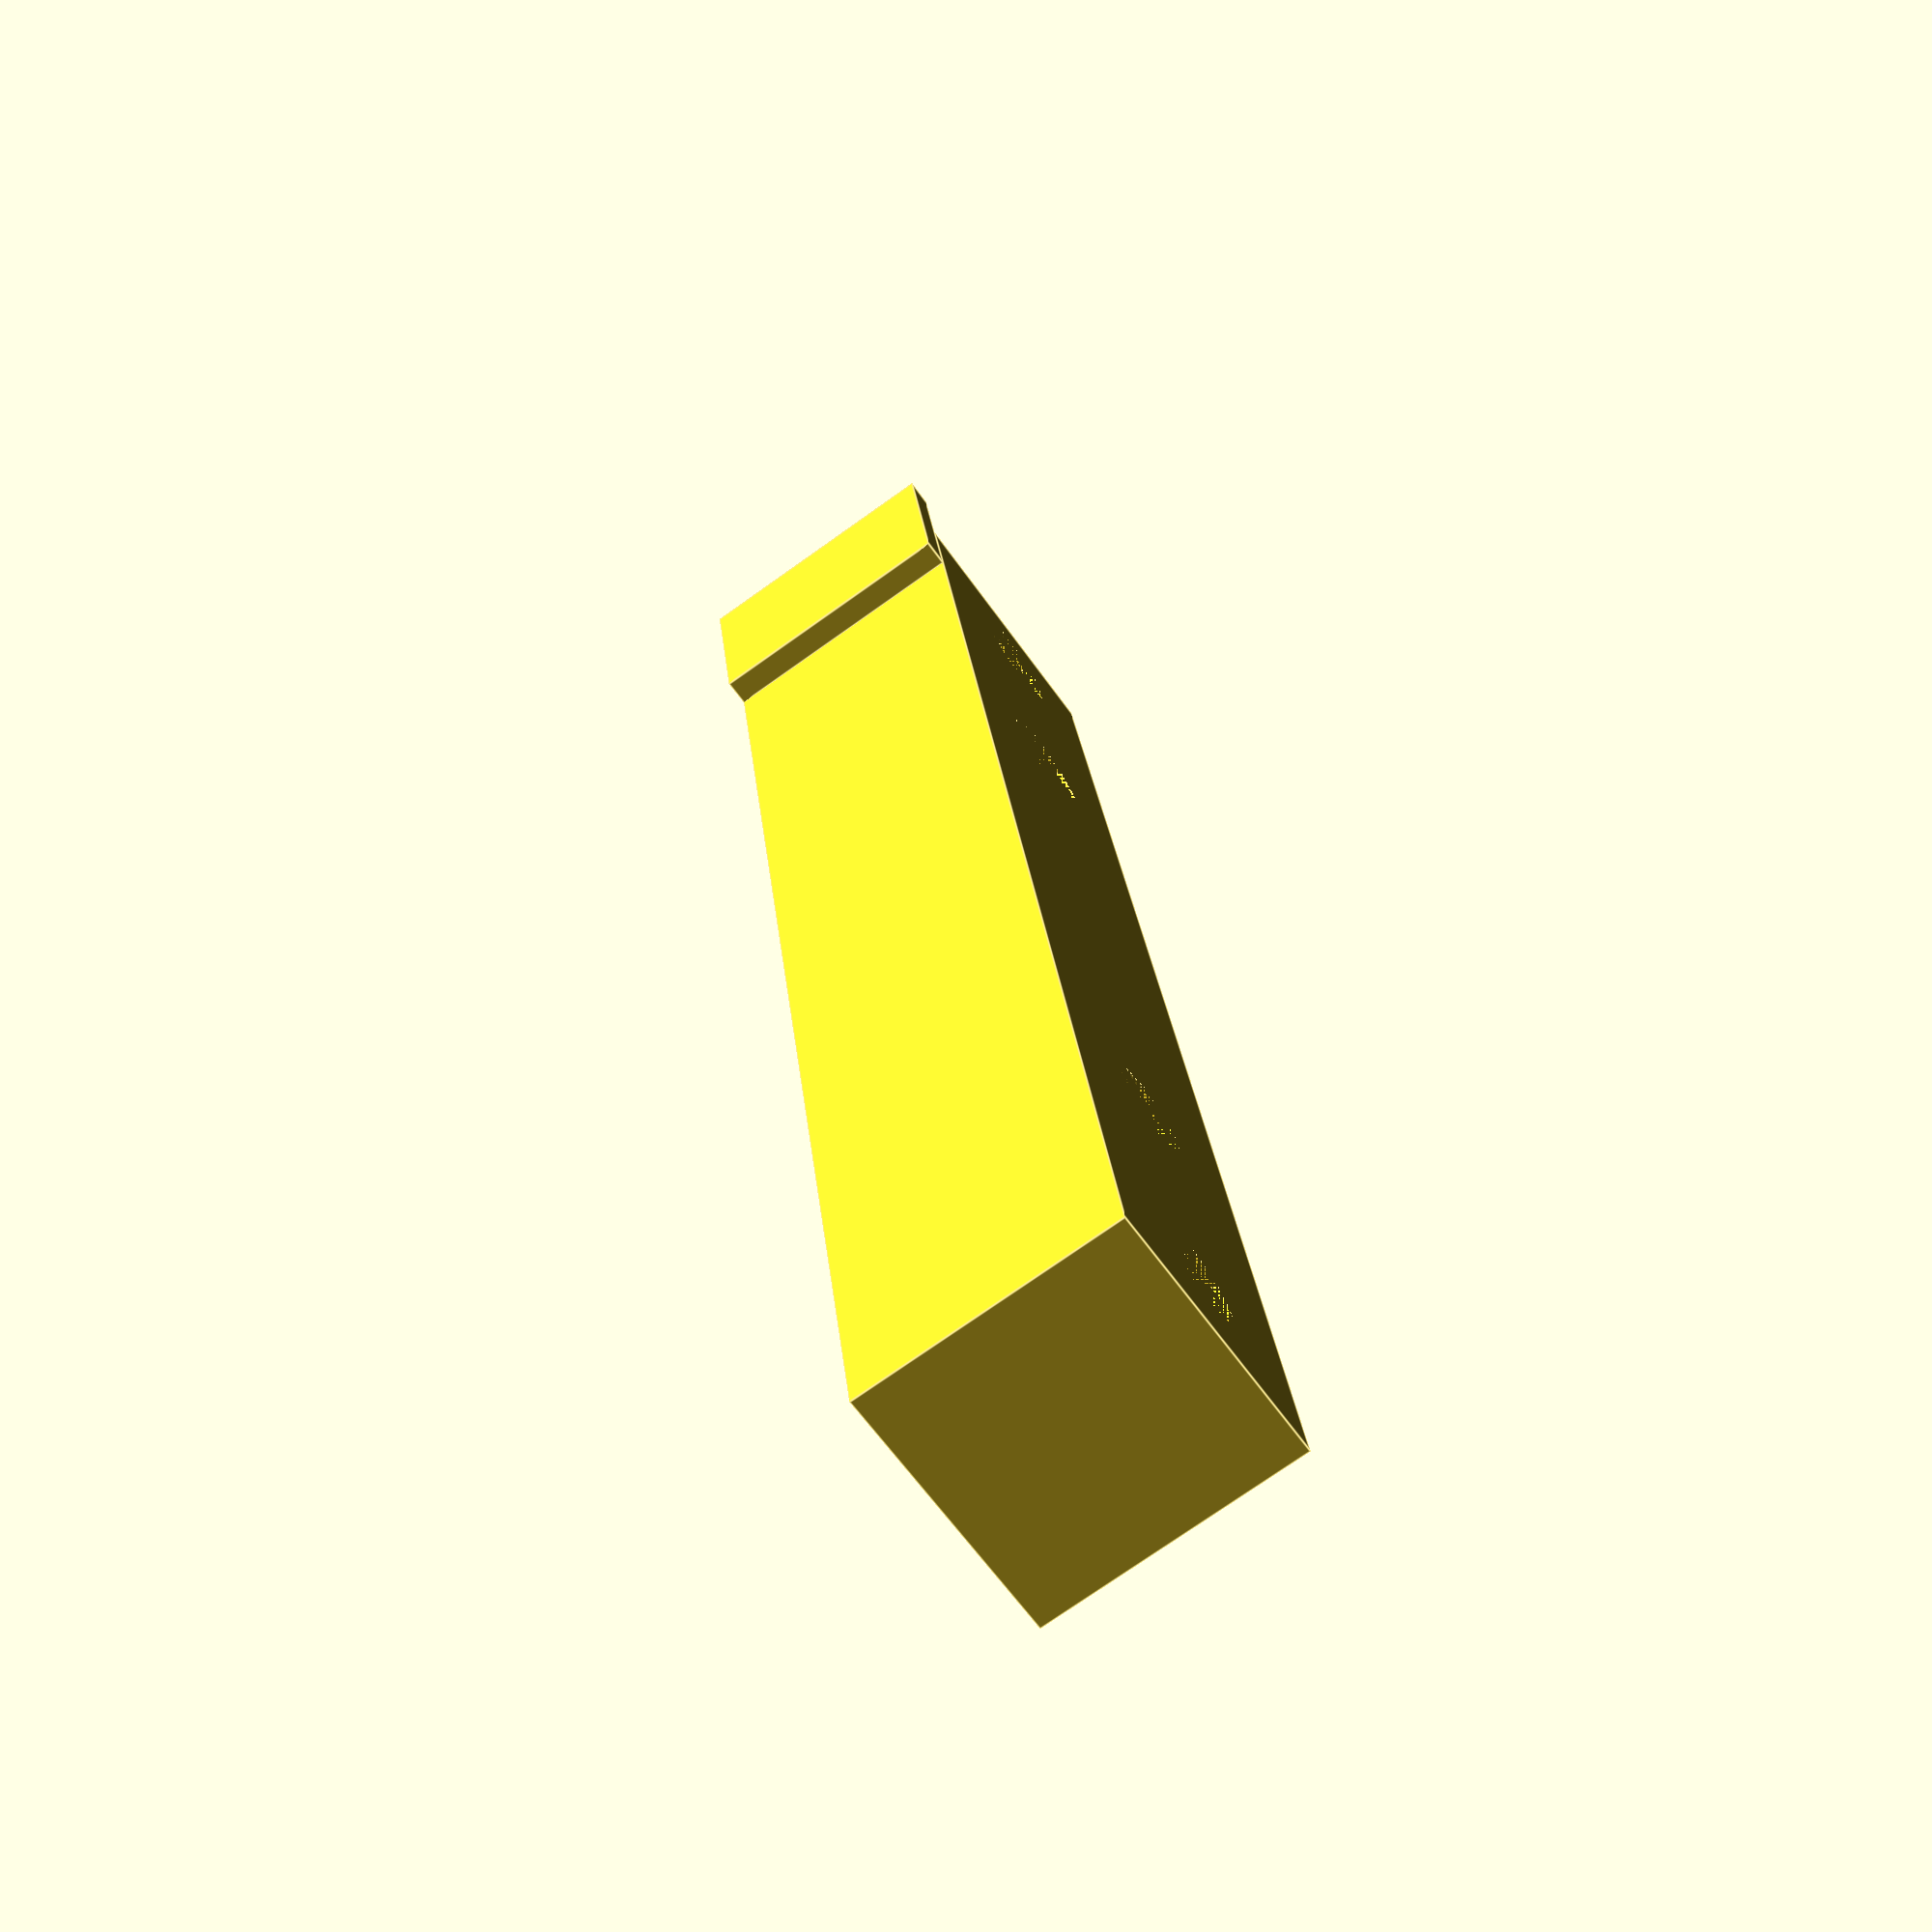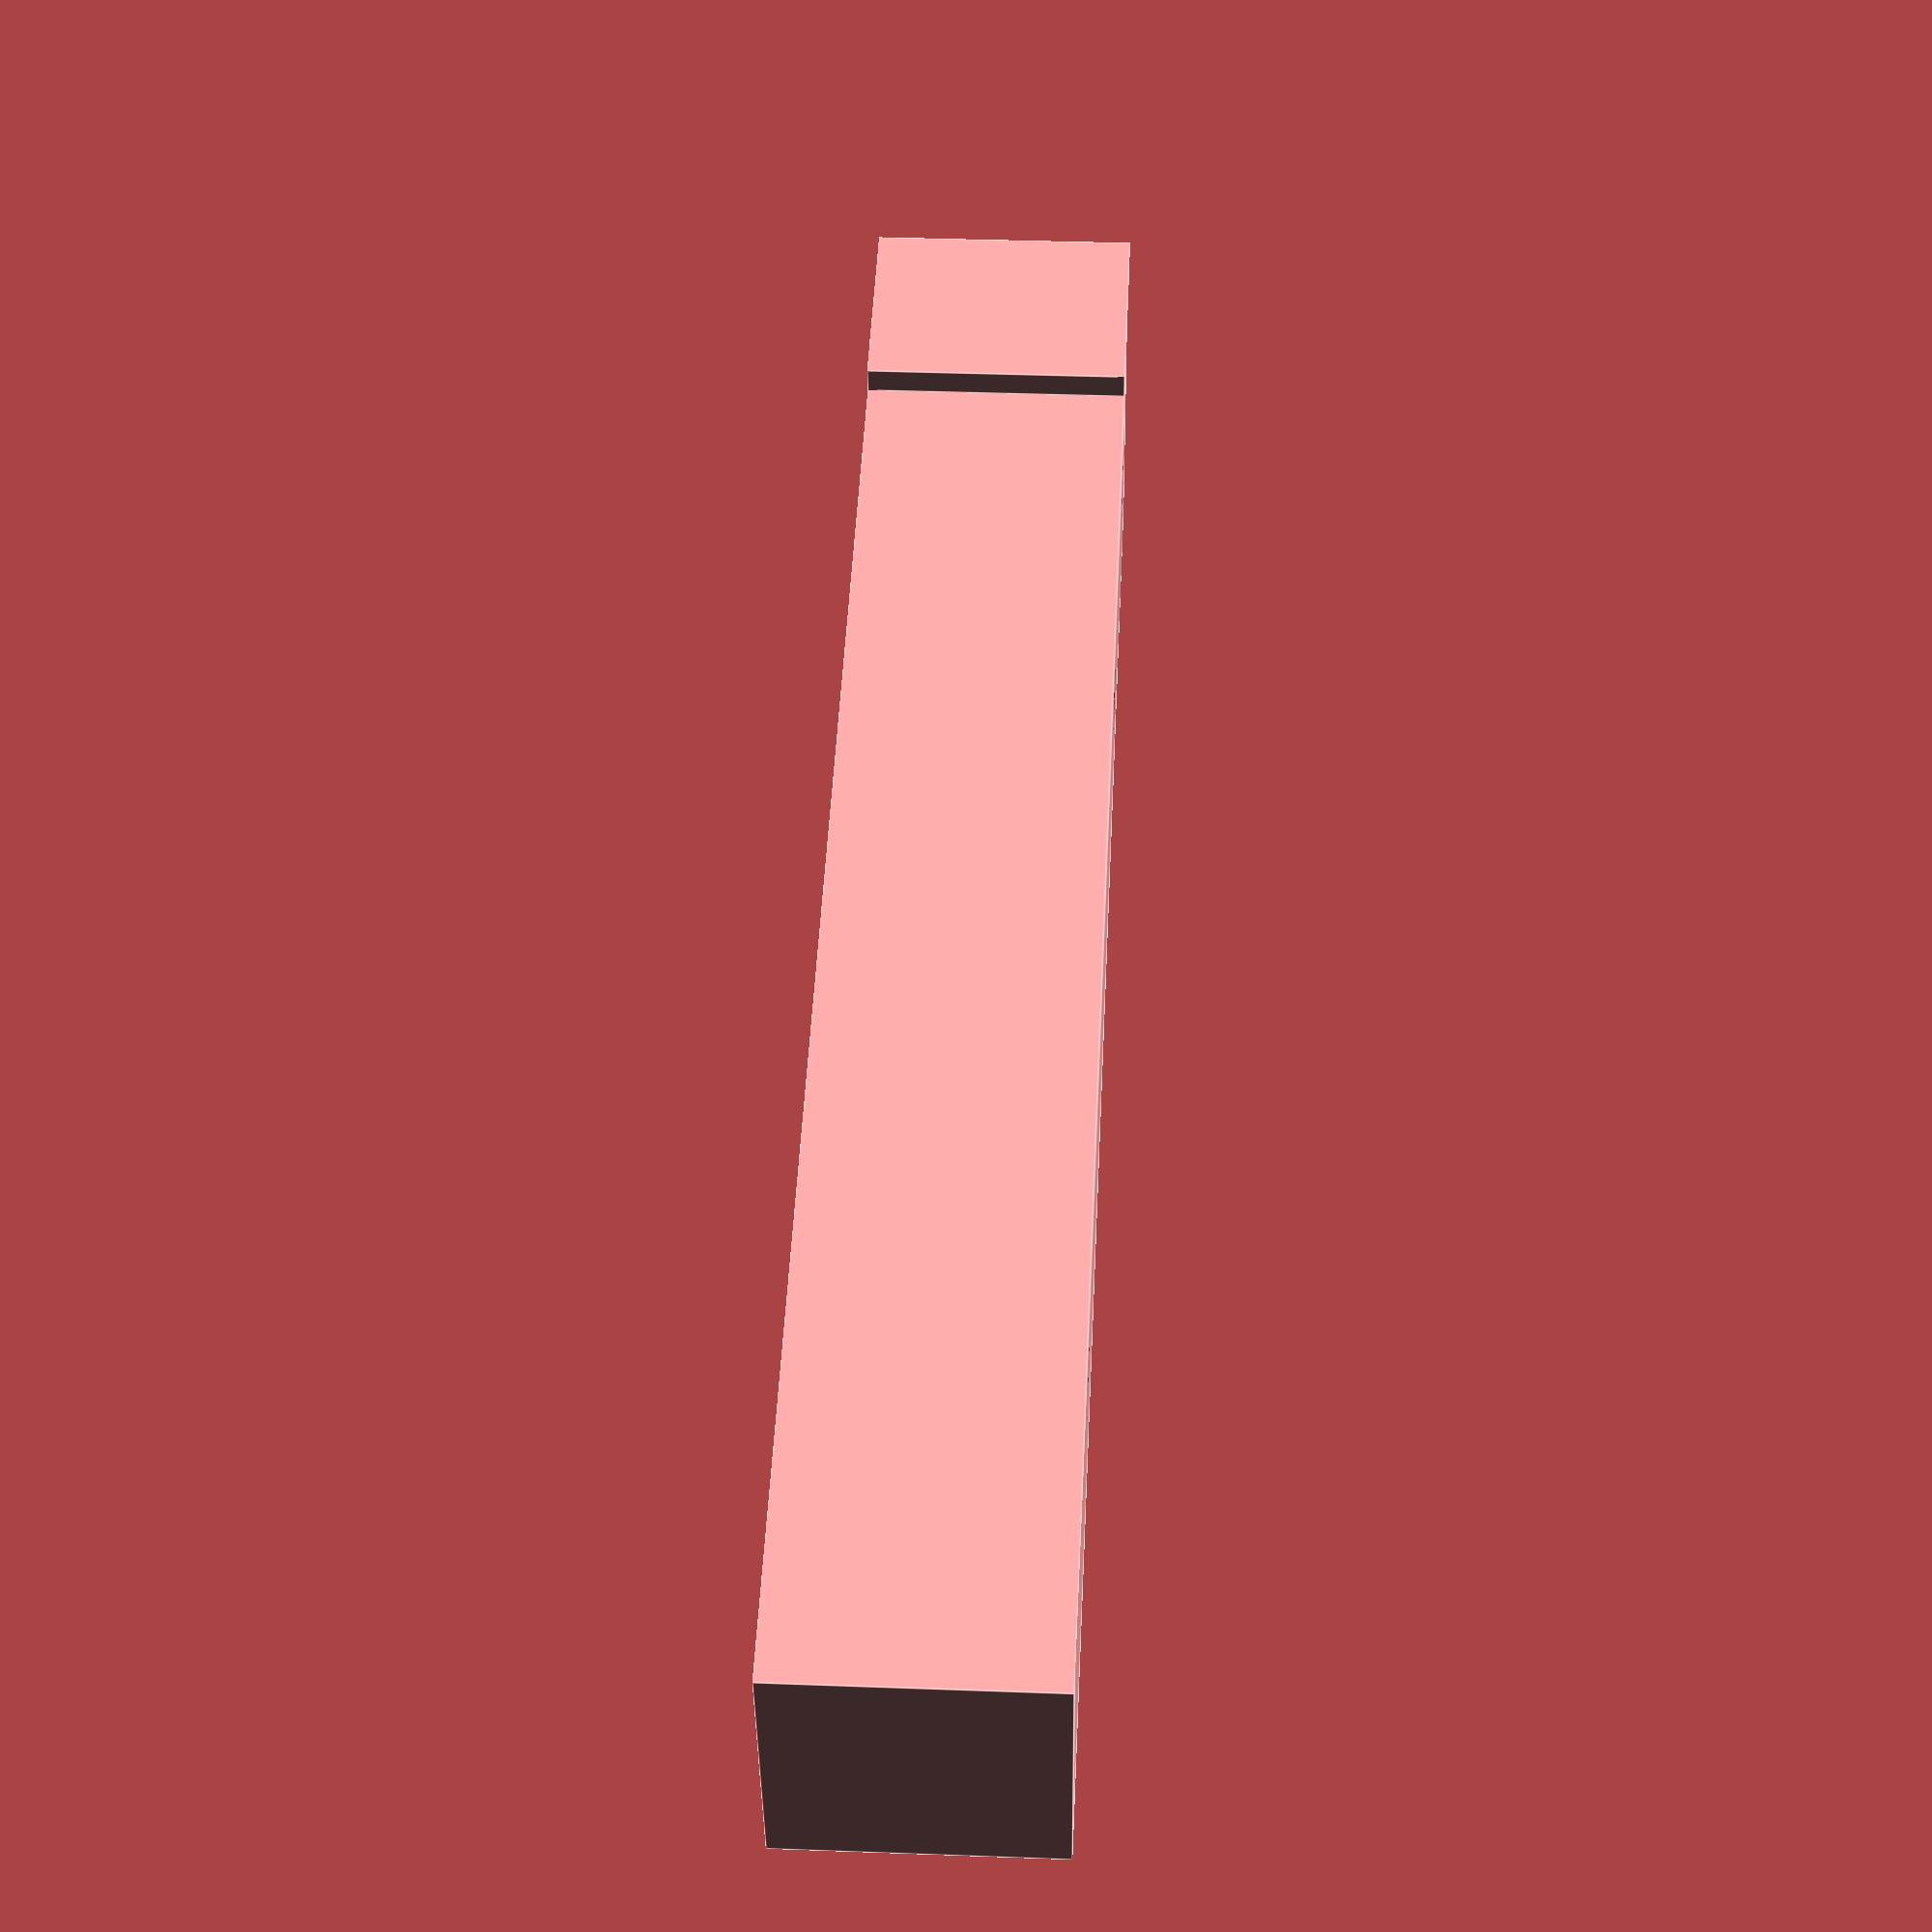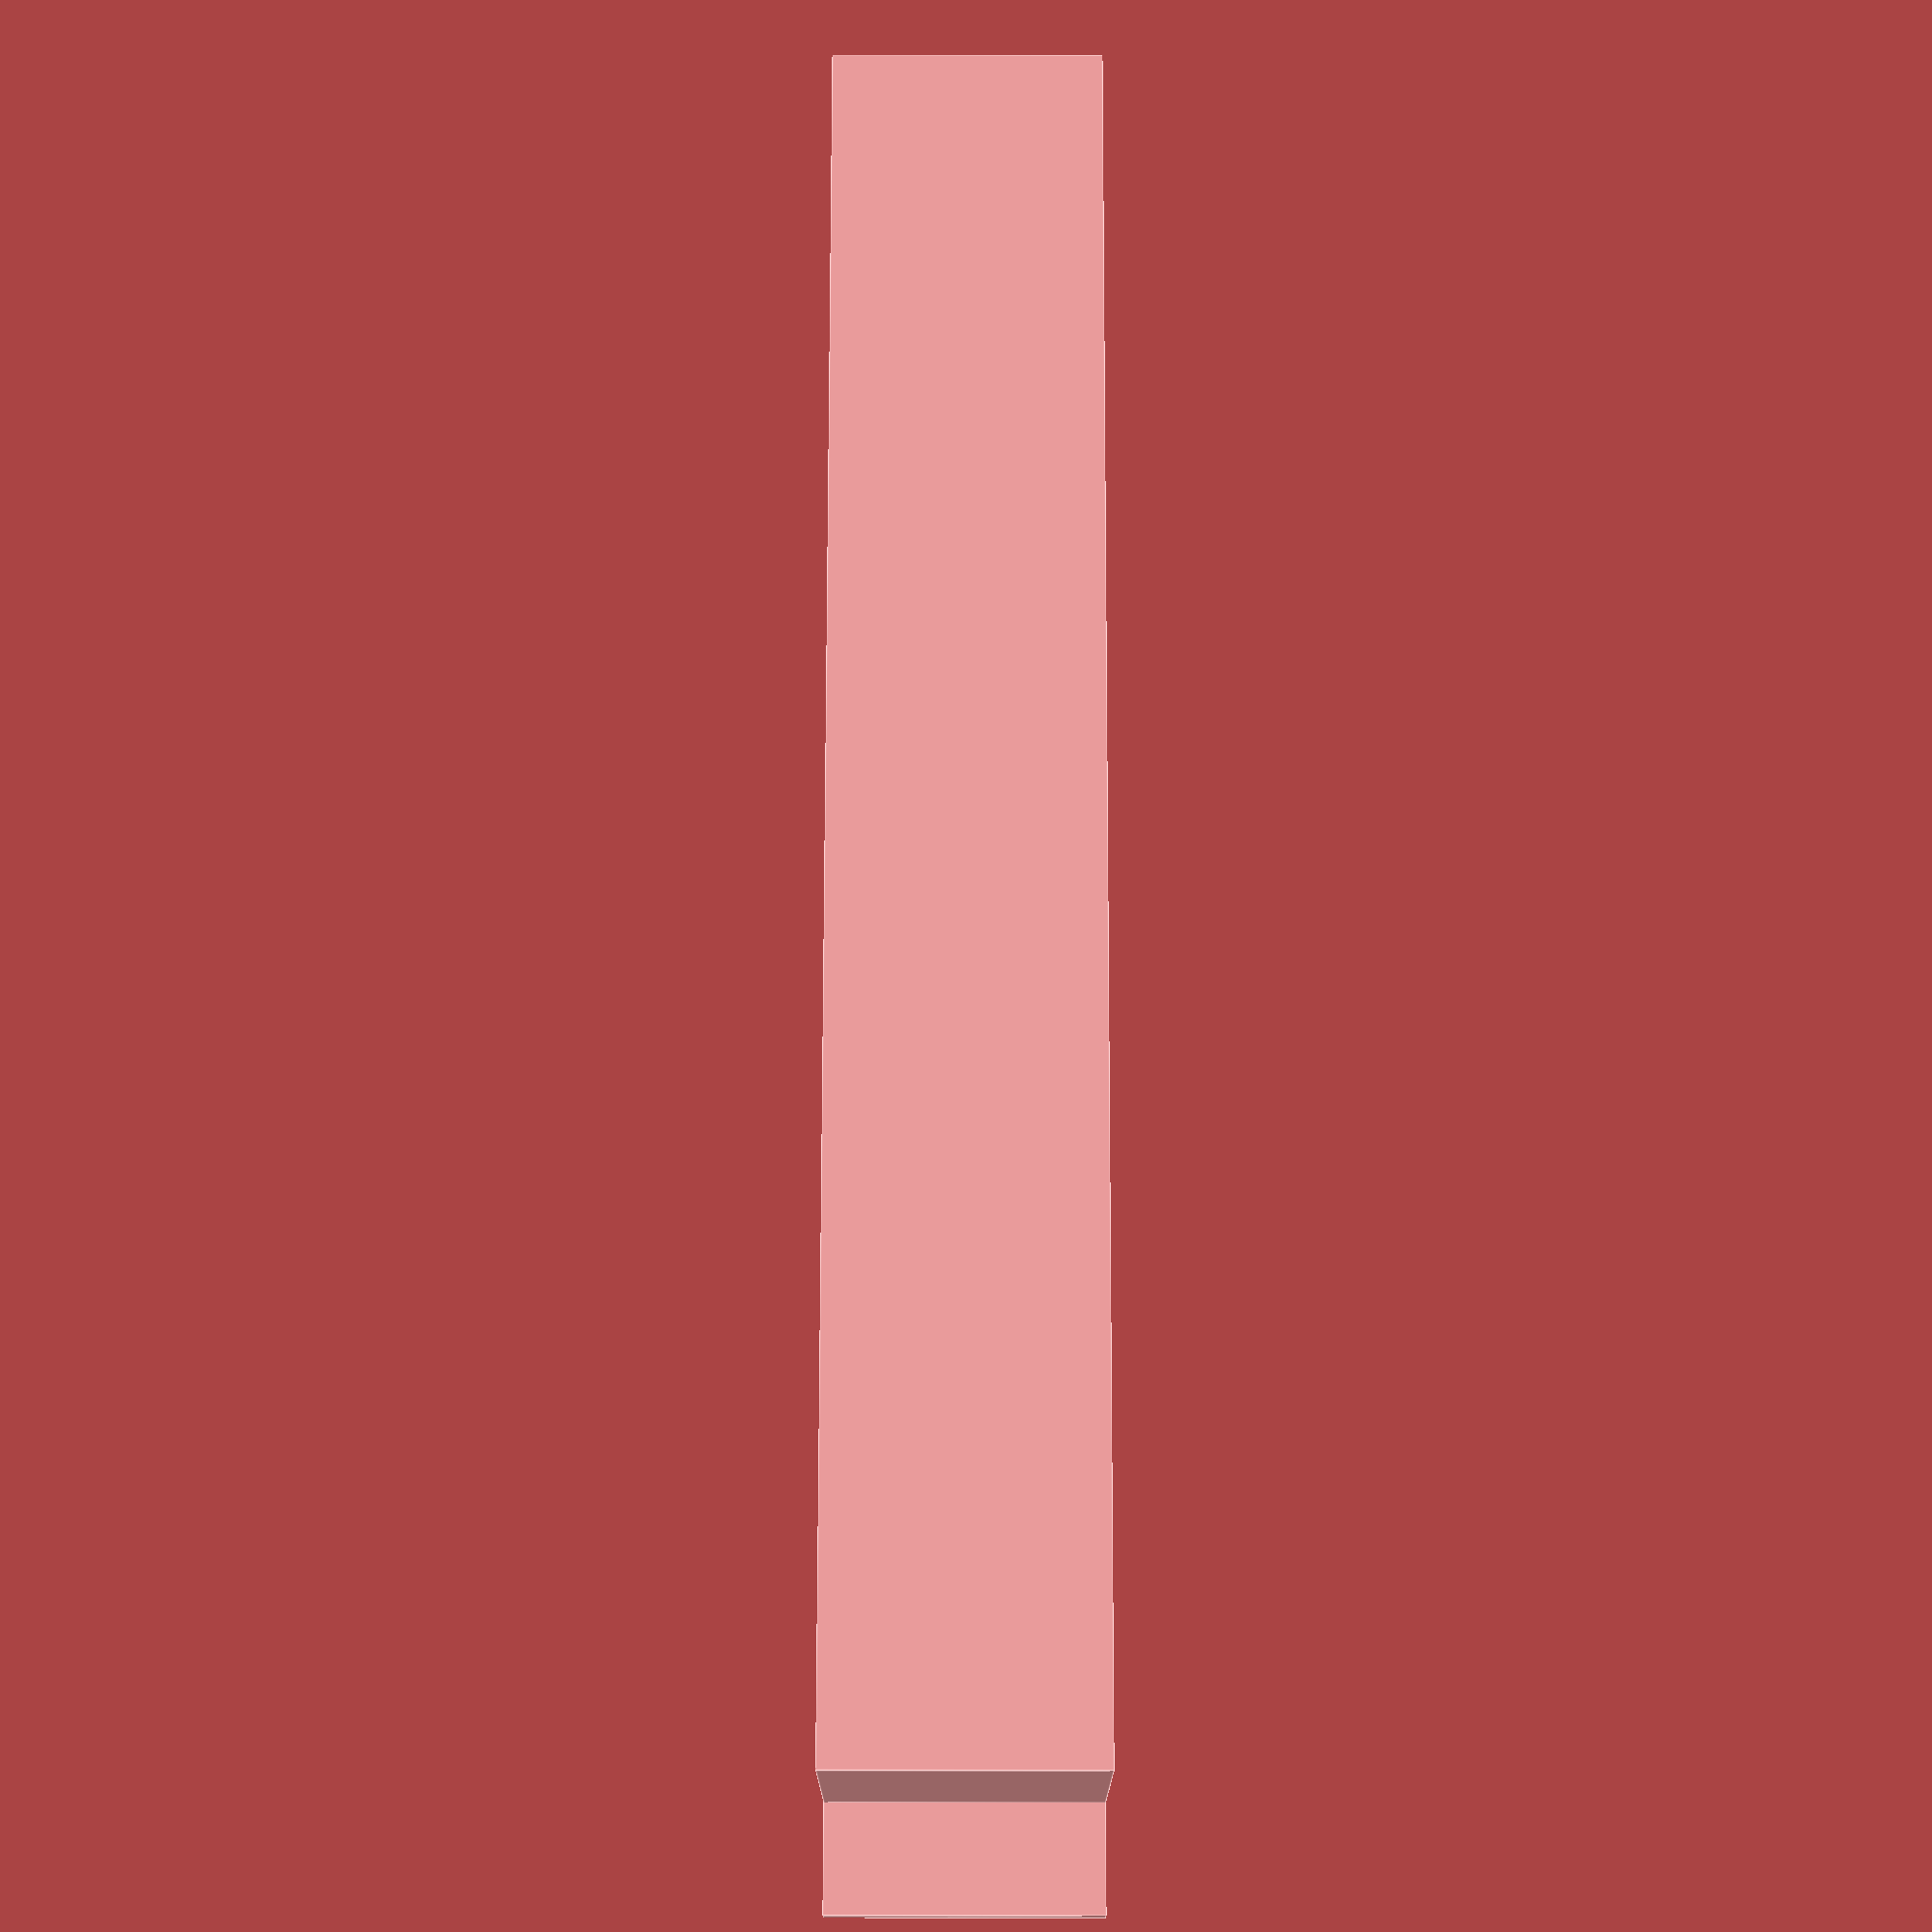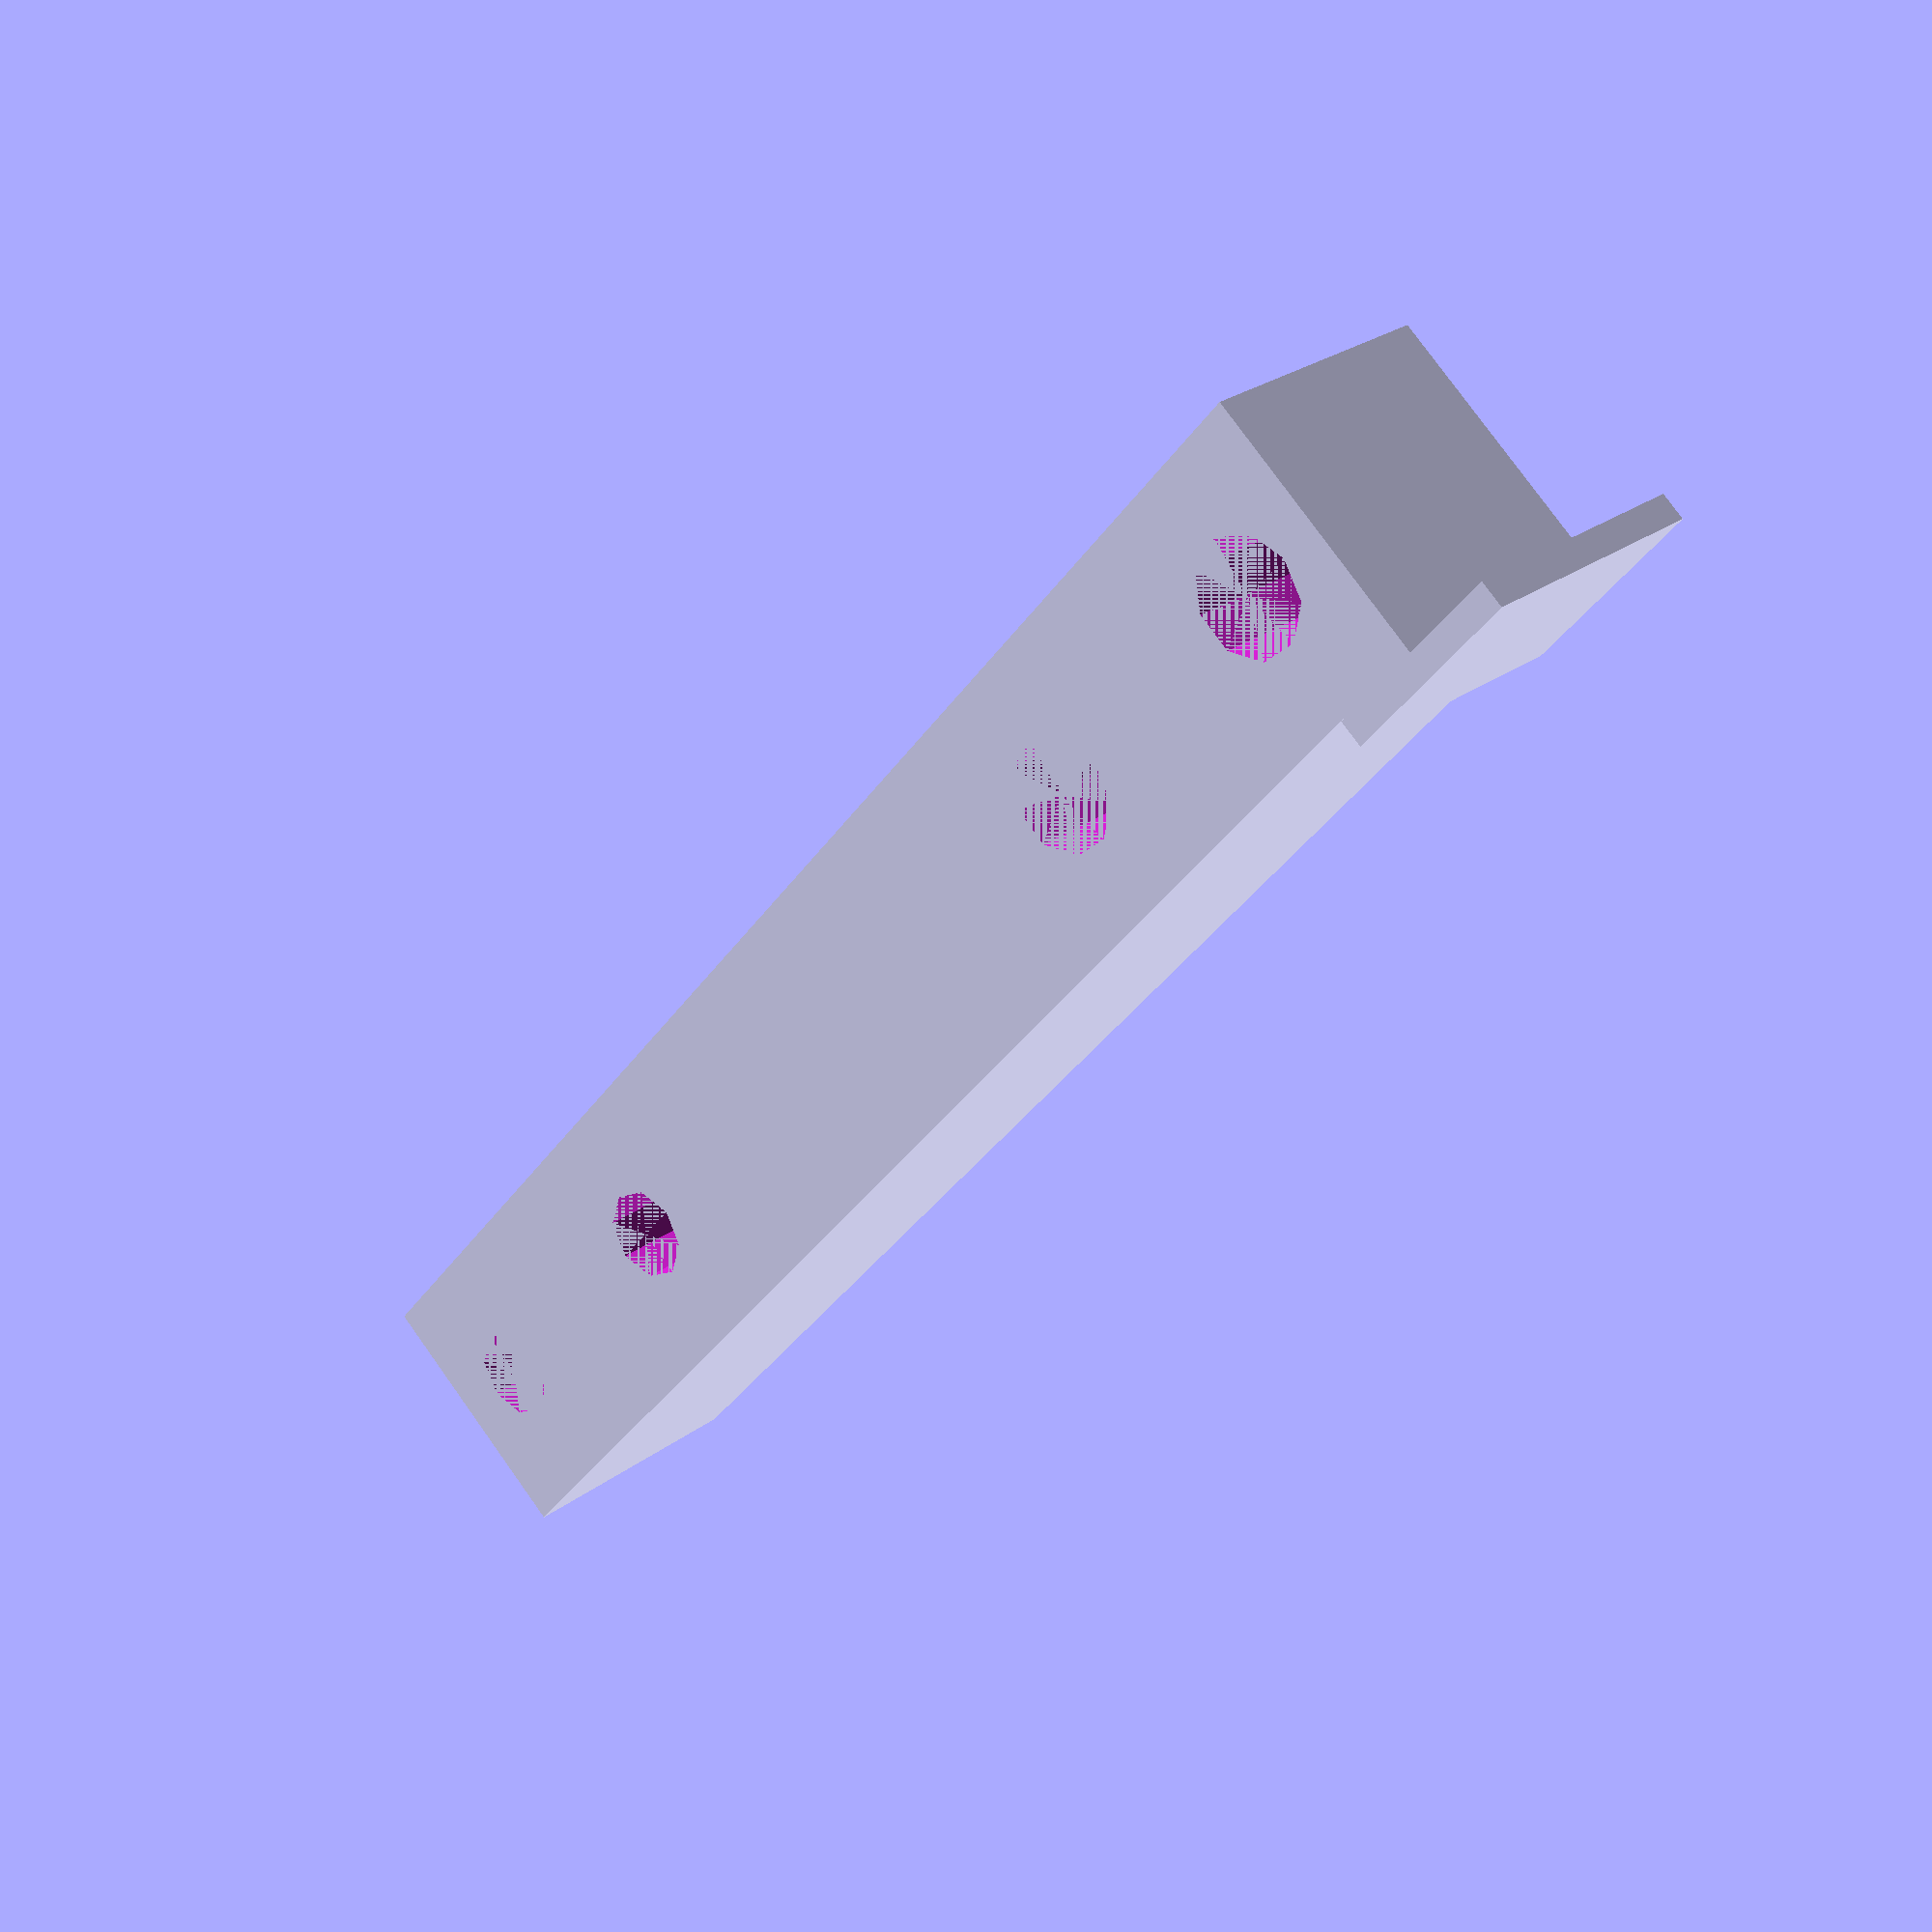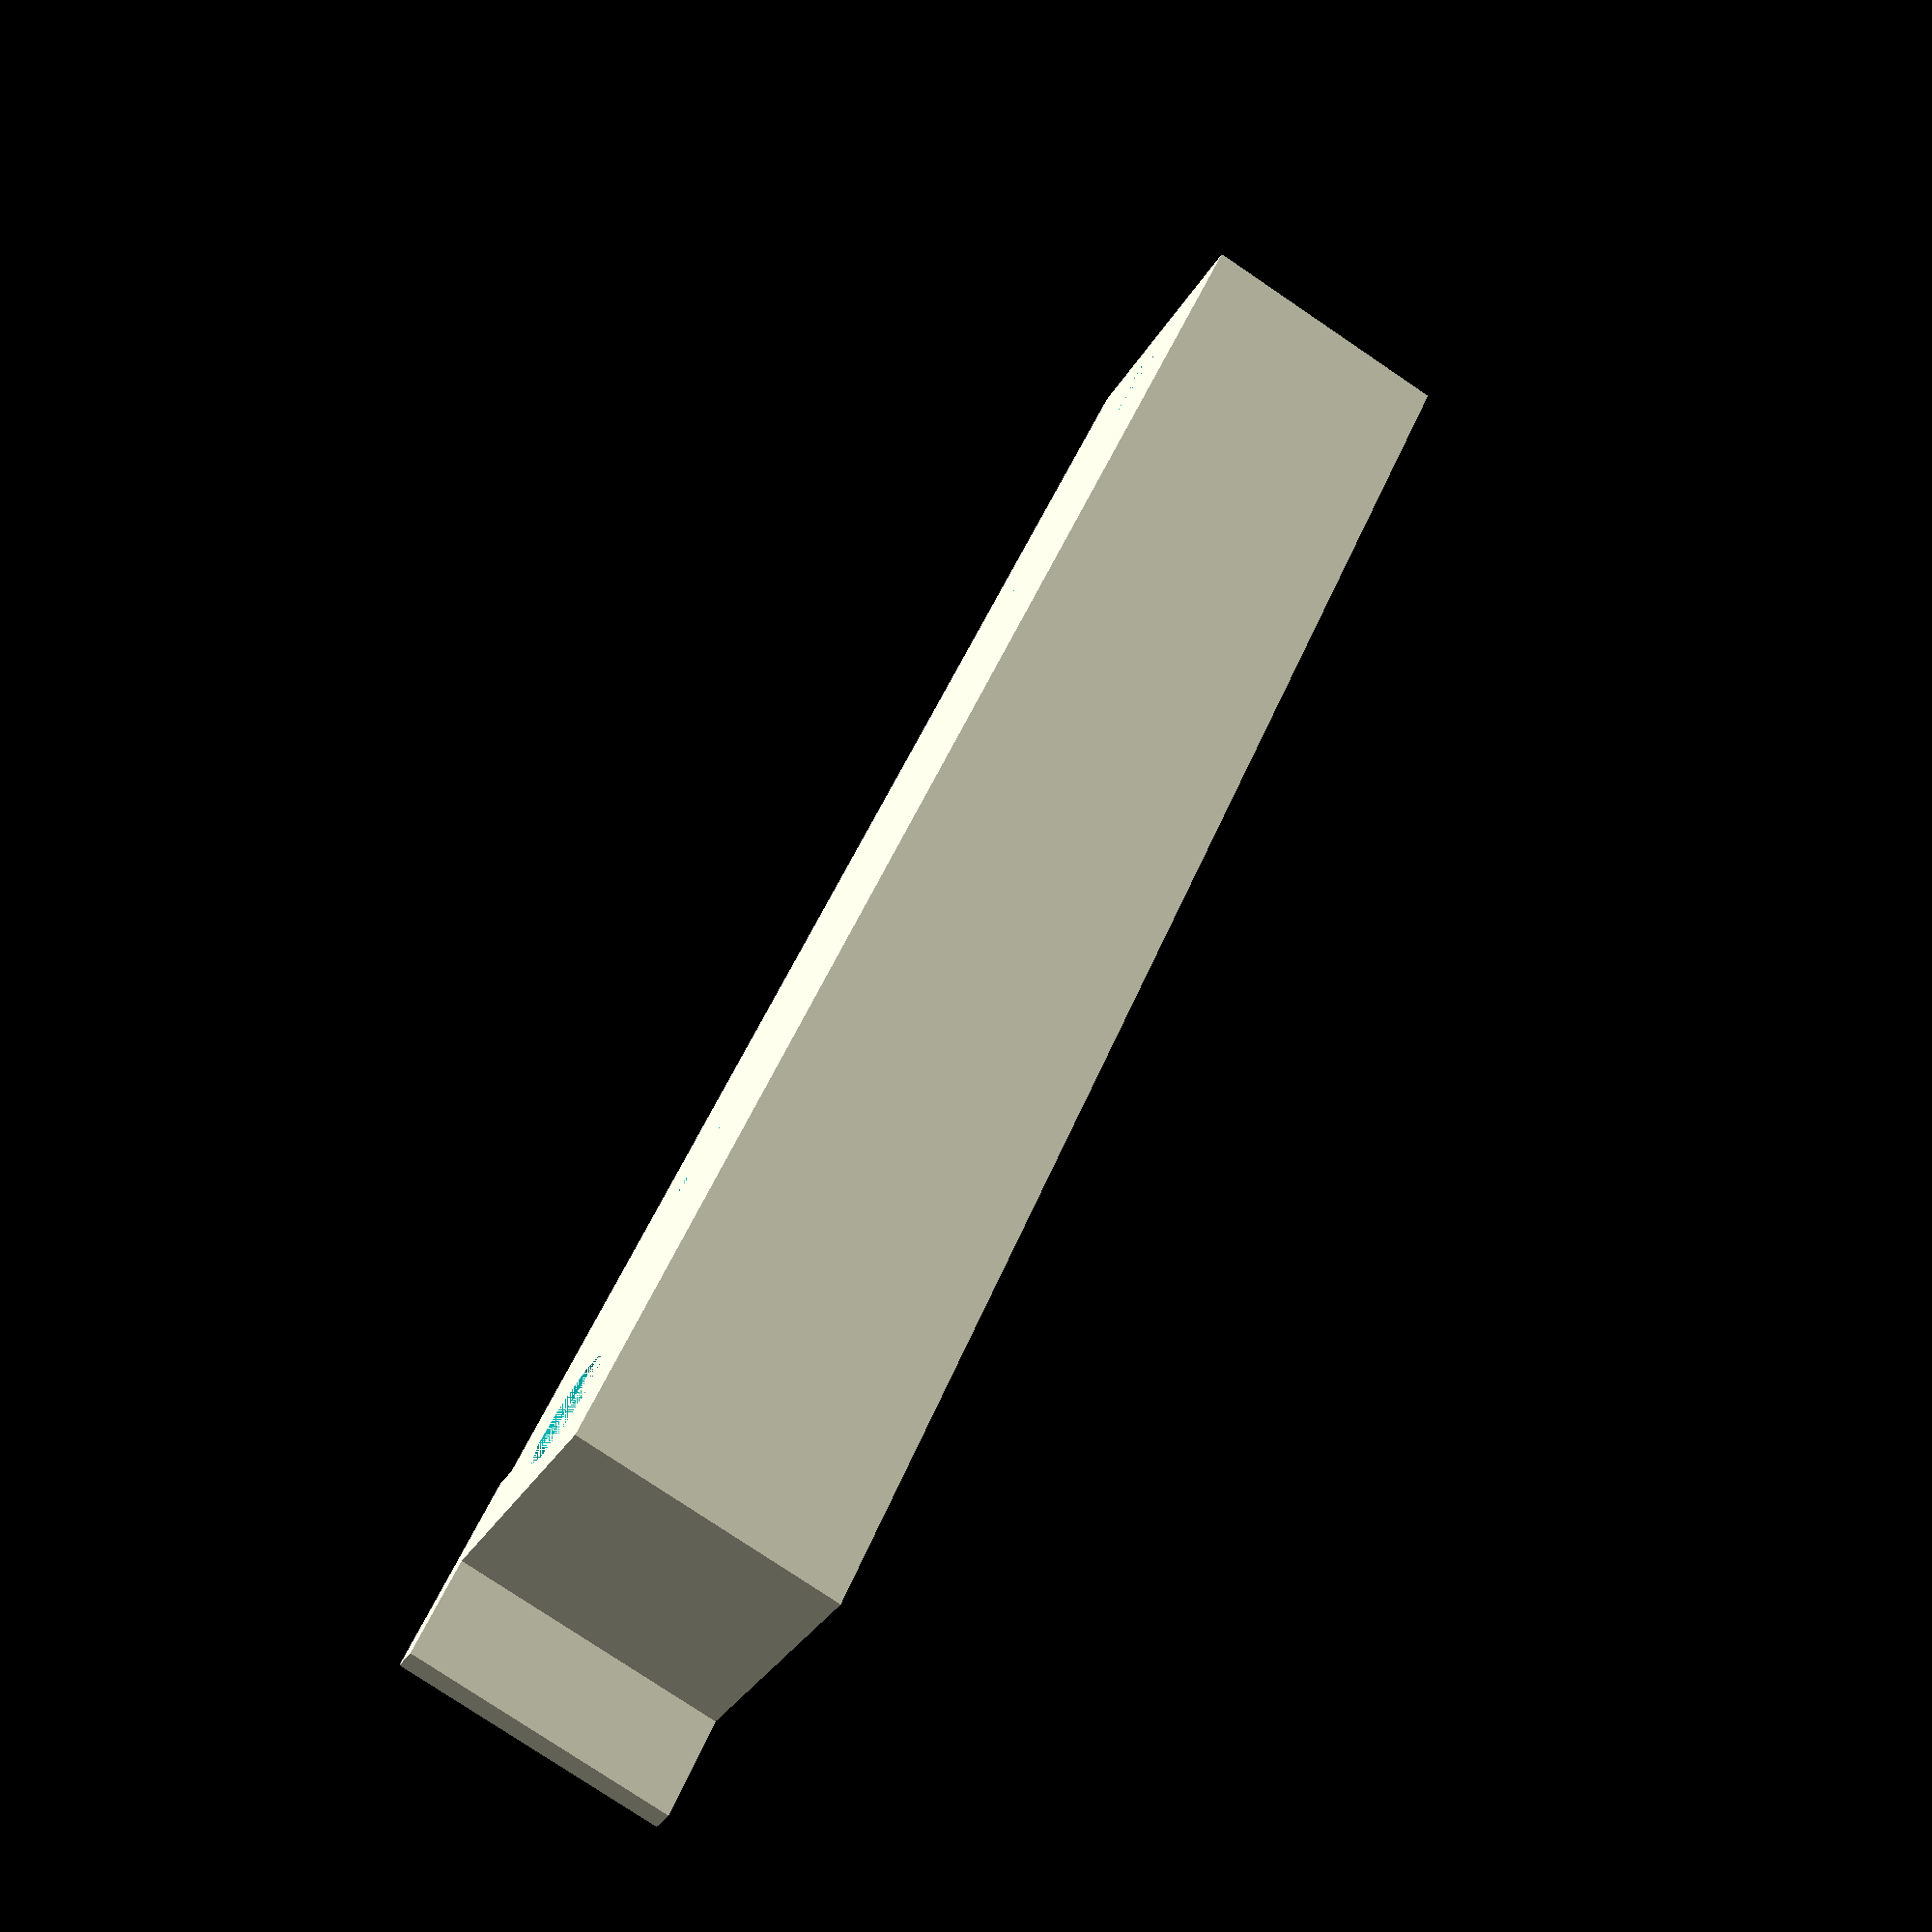
<openscad>
/* TAL220 Load Cell - Basic dimensional representation of the TAL220
    Copyright (C) 2019 Benjamin Hubbard

    This program is free software: you can redistribute it and/or modify
    it under the terms of the GNU General Public License as published by
    the Free Software Foundation, either version 3 of the License, or
    (at your option) any later version.

    This program is distributed in the hope that it will be useful,
    but WITHOUT ANY WARRANTY; without even the implied warranty of
    MERCHANTABILITY or FITNESS FOR A PARTICULAR PURPOSE.  See the
    GNU General Public License for more details.

    You should have received a copy of the GNU General Public License
    along with this program.  If not, see <https://www.gnu.org/licenses/>.
 */
 
 TAL220();
 
 module TAL220() {
   // Outer Dimensions (l, w, h)
   dim   = [80, 12.7, 12.7];
   
   // Hole locations.
   holeX = [-35, -20, 20, 35];
   holeY = [0, 0, 0, 0];
   
   // Hole diameters (M4, M4, M5, M5).
   diam  = [4.5, 4.5, 5.5, 5.5];
   
   // Strain gage cables
   cableThickness = 1.3;
   
   // Make the TAL220, centroid at the origin.
   difference() {
     cube(dim, center = true);
     for (i=[0:3]) {
       translate([holeX[i], holeY[i], 0])cylinder(d = diam[i], h = dim[2], center=true);
     }
   }
   
   // Add cable representation.
   translate([dim[0]/2, dim[1]/2 + cableThickness/2, 0])cube([10, cableThickness, dim[2]], center=true);
 }
</openscad>
<views>
elev=253.9 azim=80.6 roll=234.5 proj=p view=edges
elev=324.0 azim=346.8 roll=272.8 proj=p view=edges
elev=251.2 azim=214.7 roll=270.1 proj=p view=edges
elev=154.1 azim=50.0 roll=319.4 proj=p view=solid
elev=257.4 azim=230.7 roll=304.1 proj=p view=wireframe
</views>
